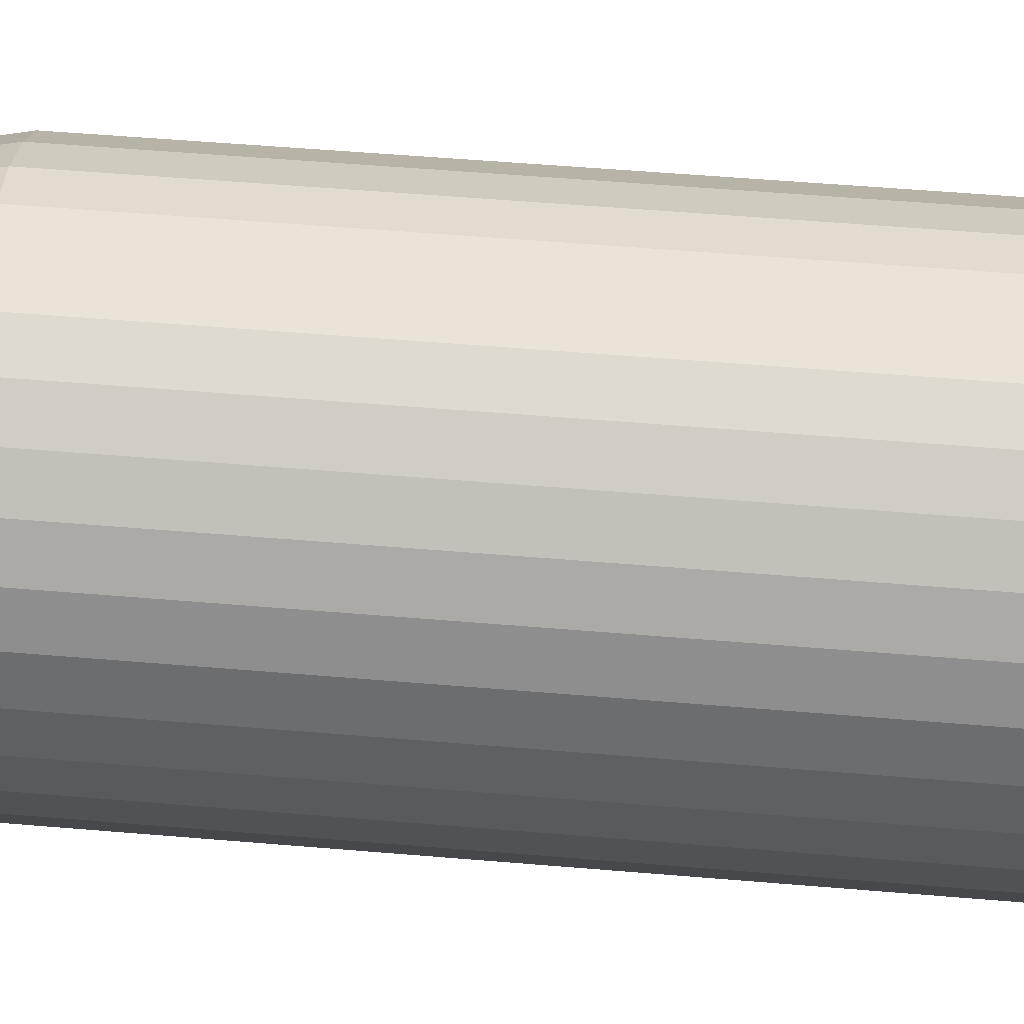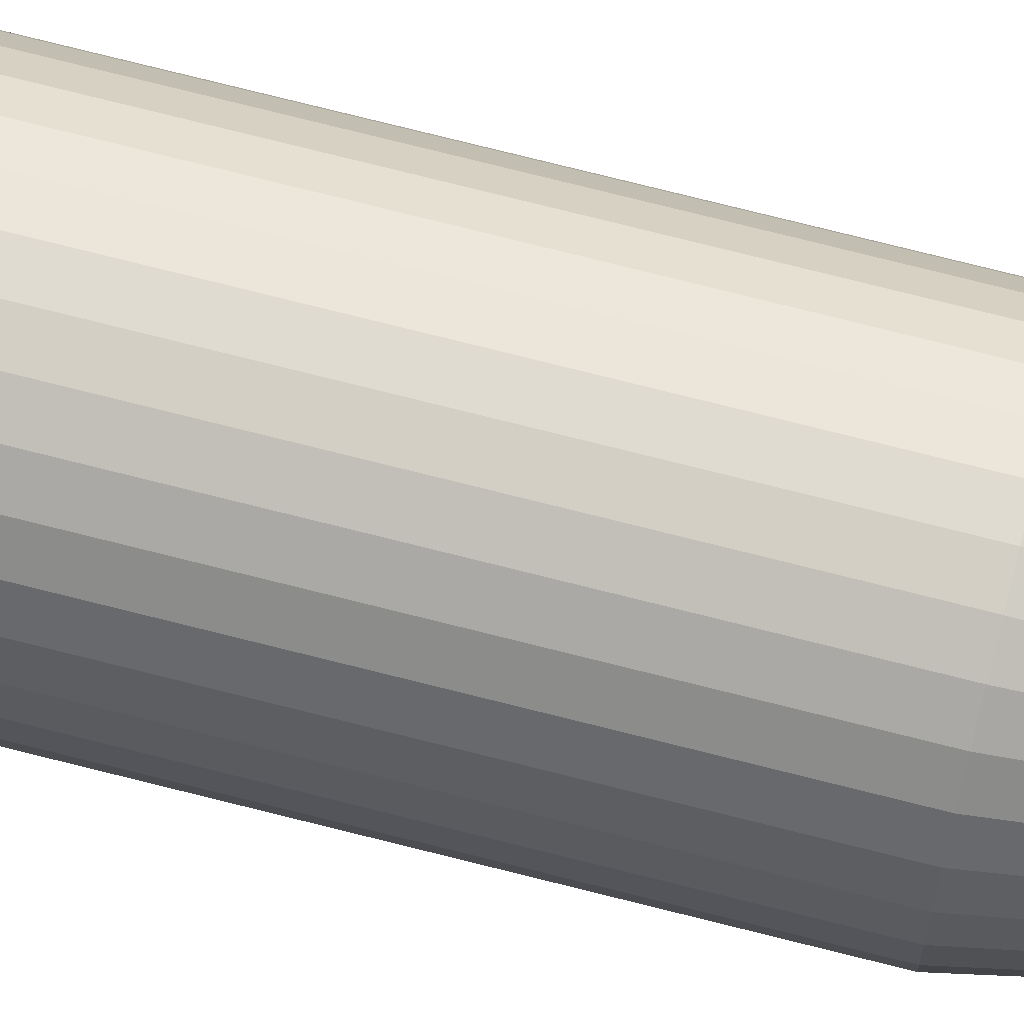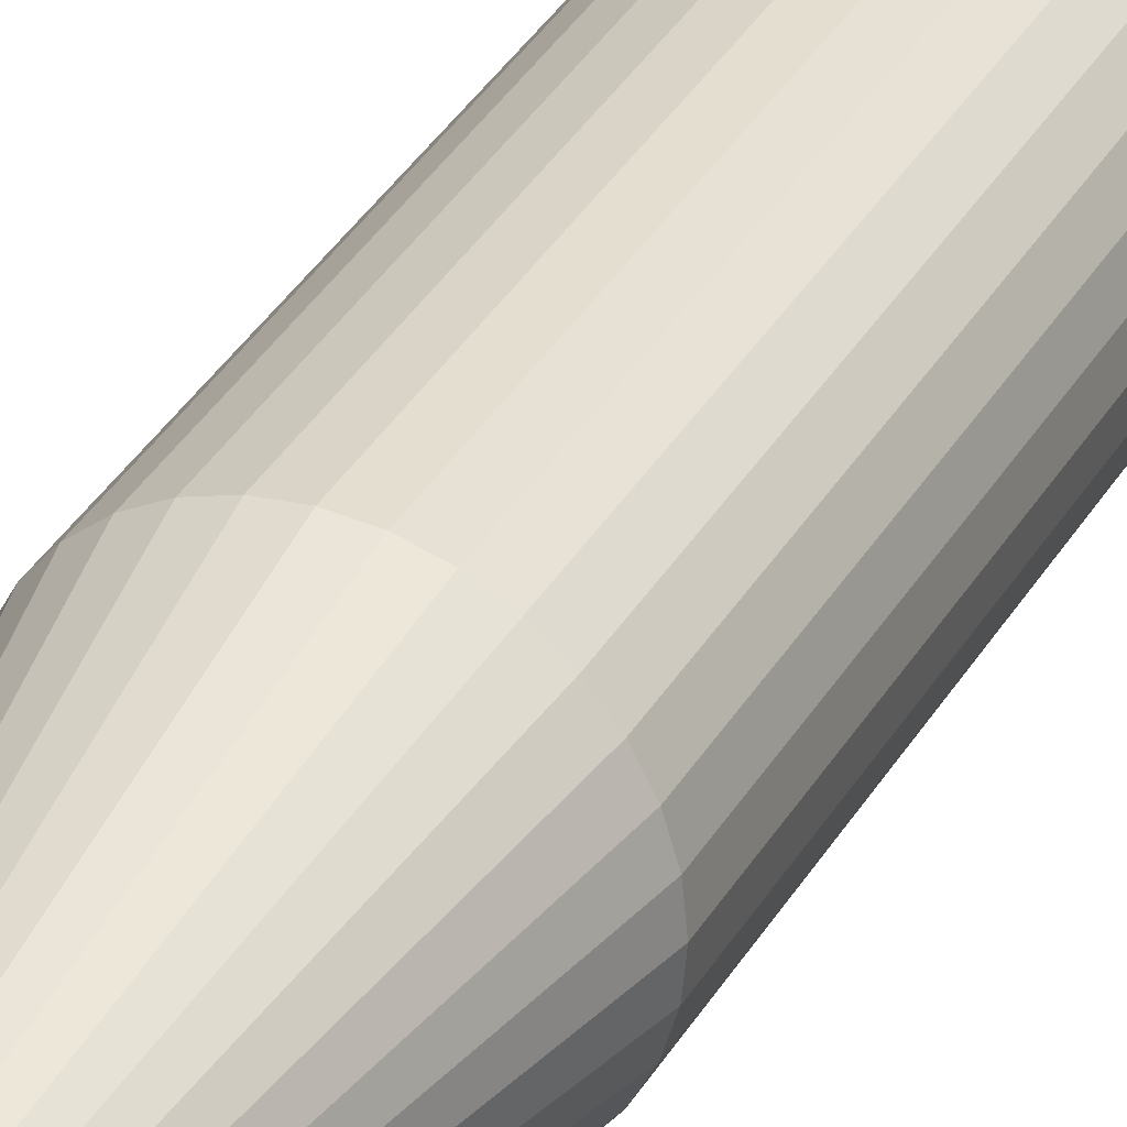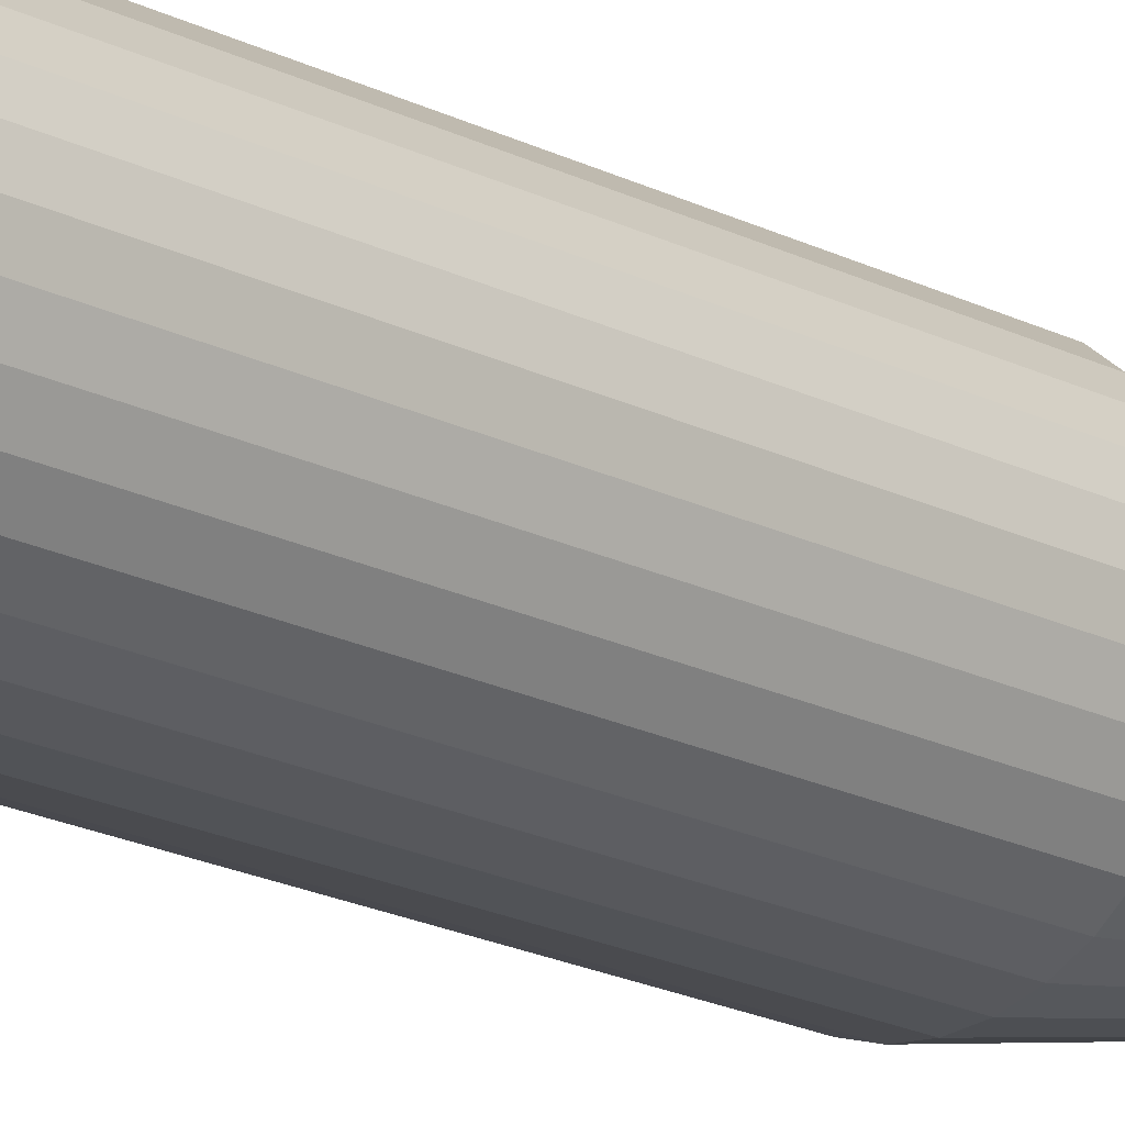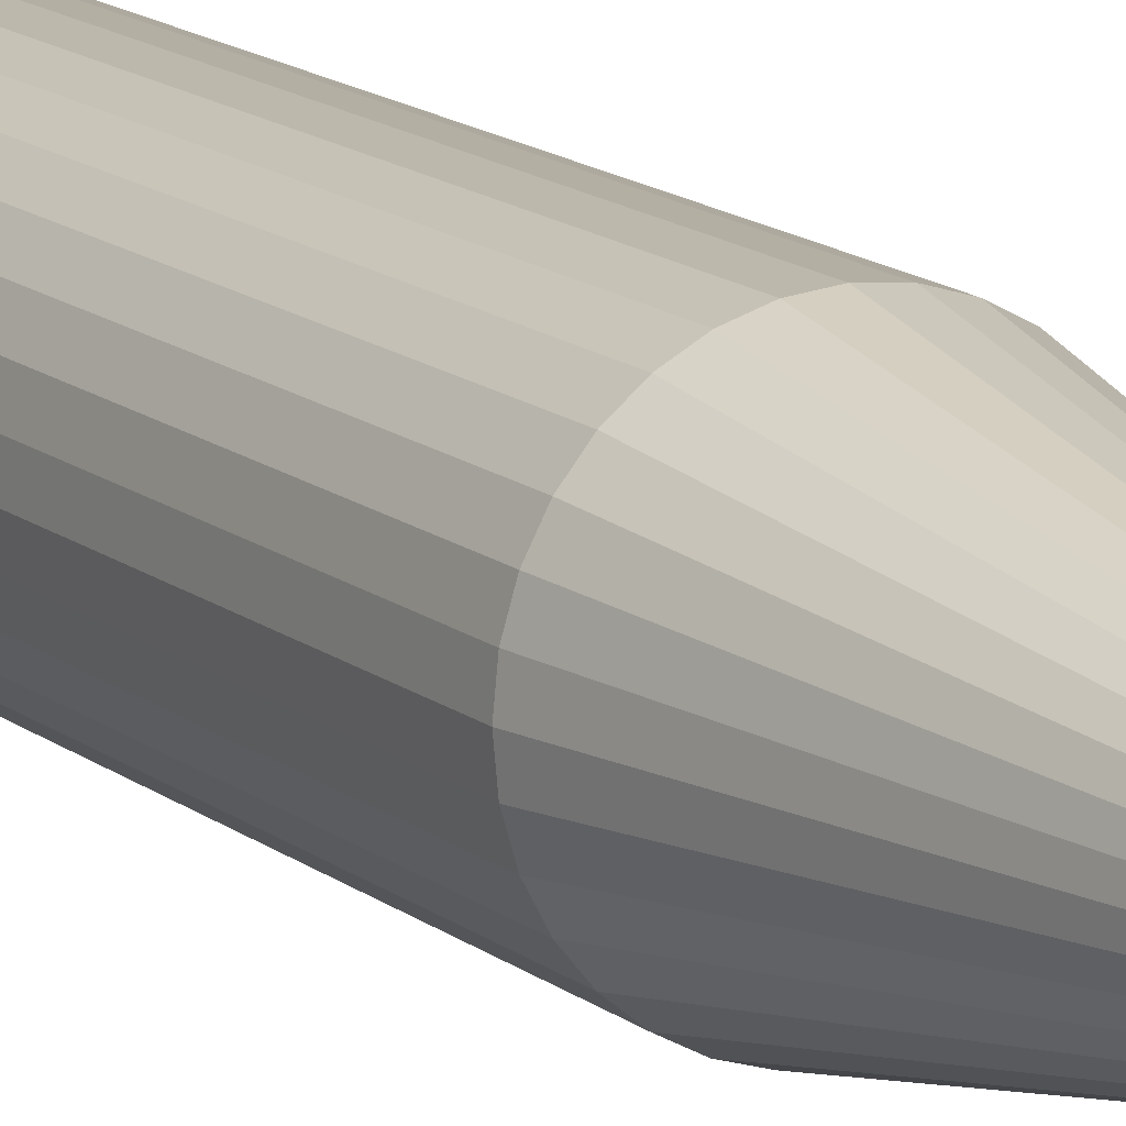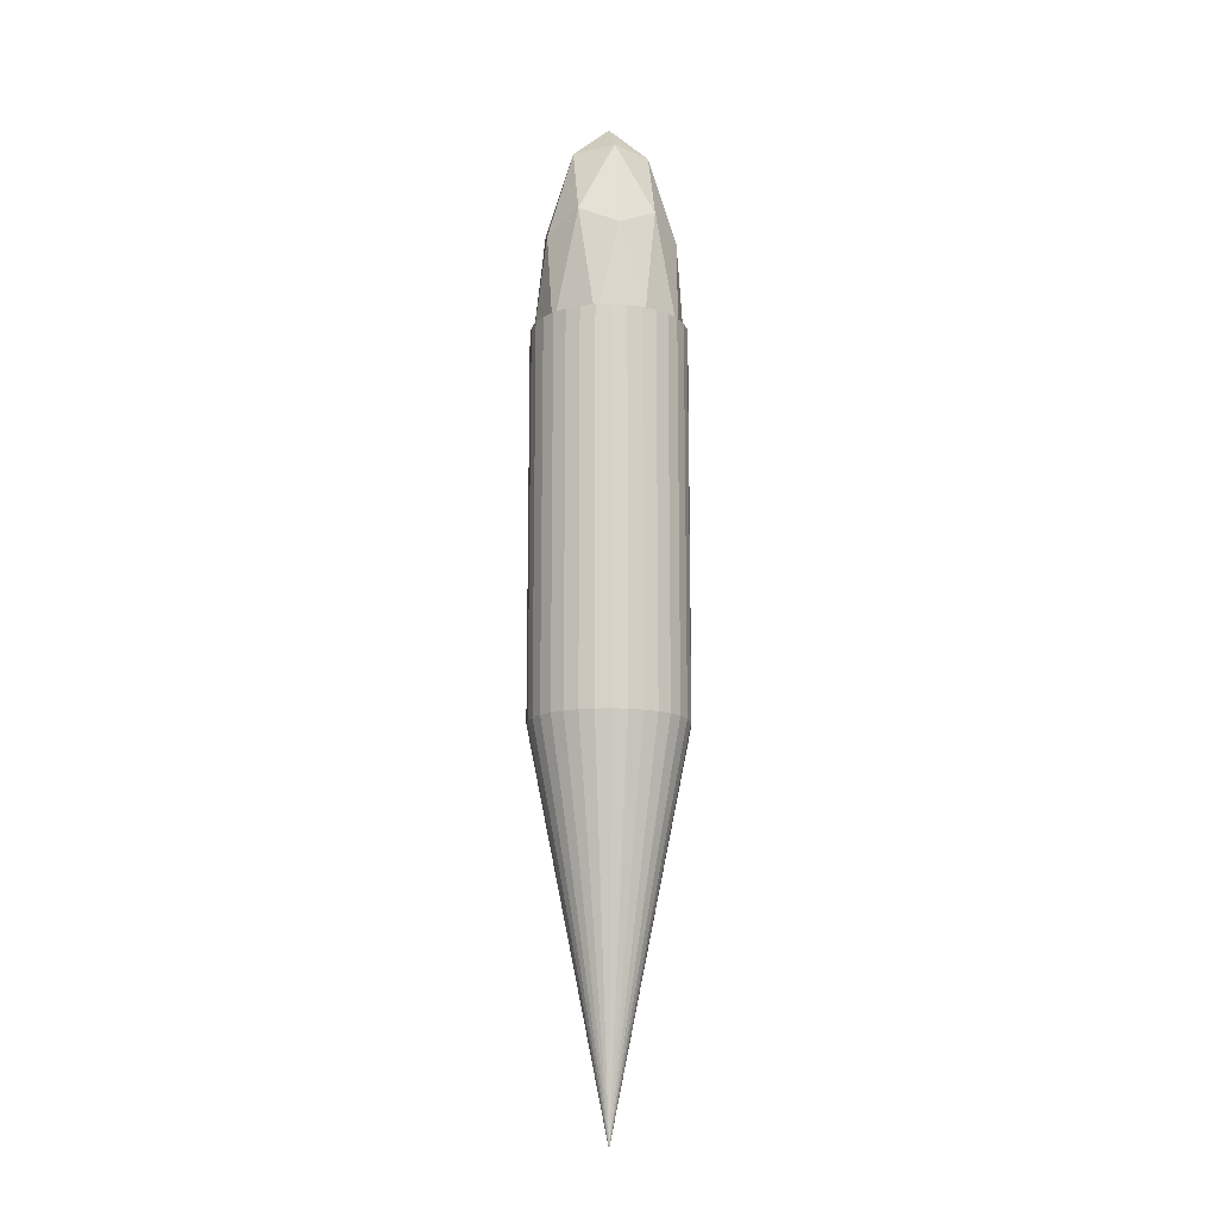
<metadata>
{"format":"obj","ext":"obj","renderer":"f3d","projection":"perspective","resolution":1024,"background":"white","views":[{"elev":29.1,"azim":98.5,"up":"+Z"},{"elev":75.8,"azim":-75.9,"up":"+Z"},{"elev":32.6,"azim":24.8,"up":"+Z"},{"elev":-18.2,"azim":-135.5,"up":"+Z"},{"elev":13.2,"azim":-29.2,"up":"+Z"},{"elev":-14.0,"azim":9.6,"up":"+Y"}]}
</metadata>
<code>
o Cylinder
v 0 0.7 -4.52
v 0.003902 0.7 -4.52
v 0.007654 0.7 -4.518
v 0.01111 0.7 -4.517
v 0.01414 0.7 -4.514
v 0.01663 0.7 -4.511
v 0.01848 0.7 -4.508
v 0.01962 0.7 -4.504
v 0.02 0.7 -4.5
v 0.01962 0.7 -4.496
v 0.01848 0.7 -4.492
v 0.01663 0.7 -4.489
v 0.01414 0.7 -4.486
v 0.01111 0.7 -4.483
v 0.007654 0.7 -4.482
v 0.003902 0.7 -4.48
v -0 0.7 -4.48
v -0.003902 0.7 -4.48
v -0.007654 0.7 -4.482
v -0.01111 0.7 -4.483
v -0.01414 0.7 -4.486
v -0.01663 0.7 -4.489
v -0.01848 0.7 -4.492
v -0.01962 0.7 -4.496
v -0.02 0.7 -4.5
v -0.01962 0.7 -4.504
v -0.01848 0.7 -4.508
v -0.01663 0.7 -4.511
v -0.01414 0.7 -4.514
v -0.01111 0.7 -4.517
v -0.007654 0.7 -4.518
v -0.003902 0.7 -4.52
v -0 0.6359 -4.5
v 0.01409 0.6692 -4.49
v -0.005382 0.6692 -4.483
v -0.01742 0.6692 -4.5
v -0.005382 0.6692 -4.517
v 0.01409 0.6692 -4.51
v 0.005382 0.7231 -4.483
v -0.01409 0.7231 -4.49
v -0.01409 0.7231 -4.51
v 0.005382 0.7231 -4.517
v 0.01742 0.7231 -4.5
v -0 0.7565 -4.5
v -0.003163 0.6449 -4.49
v 0.008282 0.6449 -4.494
v 0.005119 0.6645 -4.484
v 0.01656 0.6645 -4.5
v 0.008282 0.6449 -4.506
v -0.01024 0.6449 -4.5
v -0.0134 0.6645 -4.49
v -0.003163 0.6449 -4.51
v -0.0134 0.6645 -4.51
v 0.005119 0.6645 -4.516
v 0.01852 0.6962 -4.494
v 0.01852 0.6962 -4.506
v -0 0.6962 -4.481
v 0.01145 0.6962 -4.484
v -0.01852 0.6962 -4.494
v -0.01145 0.6962 -4.484
v -0.01145 0.6962 -4.516
v -0.01852 0.6962 -4.506
v 0.01145 0.6962 -4.516
v -0 0.6962 -4.519
v 0.0134 0.7279 -4.49
v -0.005119 0.7279 -4.484
v -0.01656 0.7279 -4.5
v -0.005119 0.7279 -4.516
v 0.0134 0.7279 -4.51
v 0.003163 0.7475 -4.49
v 0.01024 0.7475 -4.5
v -0.008282 0.7475 -4.494
v -0.008282 0.7475 -4.506
v 0.003163 0.7475 -4.51
v -0 0.5 -4.5
v 0 0.5995 -4.52
v 0 0.5 -4.5
v 0.003902 0.5995 -4.52
v 1e-06 0.5 -4.5
v 0.007654 0.5995 -4.518
v 1e-06 0.5 -4.5
v 0.01111 0.5995 -4.517
v 1e-06 0.5 -4.5
v 0.01414 0.5995 -4.514
v 1e-06 0.5 -4.5
v 0.01663 0.5995 -4.511
v 1e-06 0.5 -4.5
v 0.01848 0.5995 -4.508
v 1e-06 0.5 -4.5
v 0.01962 0.5995 -4.504
v 1e-06 0.5 -4.5
v 0.02 0.5995 -4.5
v 1e-06 0.5 -4.5
v 0.01962 0.5995 -4.496
v 1e-06 0.5 -4.5
v 0.01848 0.5995 -4.492
v 1e-06 0.5 -4.5
v 0.01663 0.5995 -4.489
v 1e-06 0.5 -4.5
v 0.01414 0.5995 -4.486
v 1e-06 0.5 -4.5
v 0.01111 0.5995 -4.483
v 1e-06 0.5 -4.5
v 0.007654 0.5995 -4.482
v 0 0.5 -4.5
v 0.003902 0.5995 -4.48
v 0 0.5 -4.5
v -0 0.5995 -4.48
v -0 0.5 -4.5
v -0.003902 0.5995 -4.48
v -1e-06 0.5 -4.5
v -0.007654 0.5995 -4.482
v -1e-06 0.5 -4.5
v -0.01111 0.5995 -4.483
v -1e-06 0.5 -4.5
v -0.01414 0.5995 -4.486
v -1e-06 0.5 -4.5
v -0.01663 0.5995 -4.489
v -1e-06 0.5 -4.5
v -0.01848 0.5995 -4.492
v -1e-06 0.5 -4.5
v -0.01962 0.5995 -4.496
v -1e-06 0.5 -4.5
v -0.02 0.5995 -4.5
v -1e-06 0.5 -4.5
v -0.01962 0.5995 -4.504
v -1e-06 0.5 -4.5
v -0.01848 0.5995 -4.508
v -1e-06 0.5 -4.5
v -0.01663 0.5995 -4.511
v -1e-06 0.5 -4.5
v -0.01414 0.5995 -4.514
v -1e-06 0.5 -4.5
v -0.01111 0.5995 -4.517
v -1e-06 0.5 -4.5
v -0.007654 0.5995 -4.518
v -0 0.5 -4.5
v -0.003902 0.5995 -4.52
f 138 32 1 76
f 80 3 4 82
f 82 4 5 84
f 84 5 6 86
f 86 6 7 88
f 88 7 8 90
f 90 8 9 92
f 92 9 10 94
f 94 10 11 96
f 96 11 12 98
f 98 12 13 100
f 100 13 14 102
f 102 14 15 104
f 104 15 16 106
f 106 16 17 108
f 108 17 18 110
f 110 18 19 112
f 112 19 20 114
f 114 20 21 116
f 116 21 22 118
f 118 22 23 120
f 120 23 24 122
f 122 24 25 124
f 124 25 26 126
f 126 26 27 128
f 128 27 28 130
f 130 28 29 132
f 132 29 30 134
f 134 30 31 136
f 136 31 32 138
f 2 1 32 31 30 29 28 27 26 25 24 23 22 21 20 19 18 17 16 15 14 13 12 11 10 9 8 7 6 5 4 3
f 78 2 3 80
f 76 1 2 78
f 33 46 45
f 34 46 48
f 33 45 50
f 33 50 52
f 33 52 49
f 34 48 55
f 35 47 57
f 36 51 59
f 37 53 61
f 38 54 63
f 34 55 58
f 35 57 60
f 36 59 62
f 37 61 64
f 38 63 56
f 39 65 70
f 40 66 72
f 41 67 73
f 42 68 74
f 43 69 71
f 71 74 44
f 71 69 74
f 69 42 74
f 74 73 44
f 74 68 73
f 68 41 73
f 73 72 44
f 73 67 72
f 67 40 72
f 72 70 44
f 72 66 70
f 66 39 70
f 70 71 44
f 70 65 71
f 65 43 71
f 56 69 43
f 56 63 69
f 63 42 69
f 64 68 42
f 64 61 68
f 61 41 68
f 62 67 41
f 62 59 67
f 59 40 67
f 60 66 40
f 60 57 66
f 57 39 66
f 58 65 39
f 58 55 65
f 55 43 65
f 63 64 42
f 63 54 64
f 54 37 64
f 61 62 41
f 61 53 62
f 53 36 62
f 59 60 40
f 59 51 60
f 51 35 60
f 57 58 39
f 57 47 58
f 47 34 58
f 55 56 43
f 55 48 56
f 48 38 56
f 49 54 38
f 49 52 54
f 52 37 54
f 52 53 37
f 52 50 53
f 50 36 53
f 50 51 36
f 50 45 51
f 45 35 51
f 48 49 38
f 48 46 49
f 46 33 49
f 45 47 35
f 45 46 47
f 46 34 47
f 76 78 77 75
f 78 80 79 77
f 80 82 81 79
f 82 84 83 81
f 84 86 85 83
f 86 88 87 85
f 88 90 89 87
f 90 92 91 89
f 92 94 93 91
f 94 96 95 93
f 96 98 97 95
f 98 100 99 97
f 100 102 101 99
f 102 104 103 101
f 104 106 105 103
f 106 108 107 105
f 108 110 109 107
f 110 112 111 109
f 112 114 113 111
f 114 116 115 113
f 116 118 117 115
f 118 120 119 117
f 120 122 121 119
f 122 124 123 121
f 124 126 125 123
f 126 128 127 125
f 128 130 129 127
f 130 132 131 129
f 132 134 133 131
f 134 136 135 133
f 136 138 137 135
f 138 76 75 137
f 75 77 79 81 83 85 87 89 91 93 95 97 99 101 103 105 107 109 111 113 115 117 119 121 123 125 127 129 131 133 135 137

</code>
